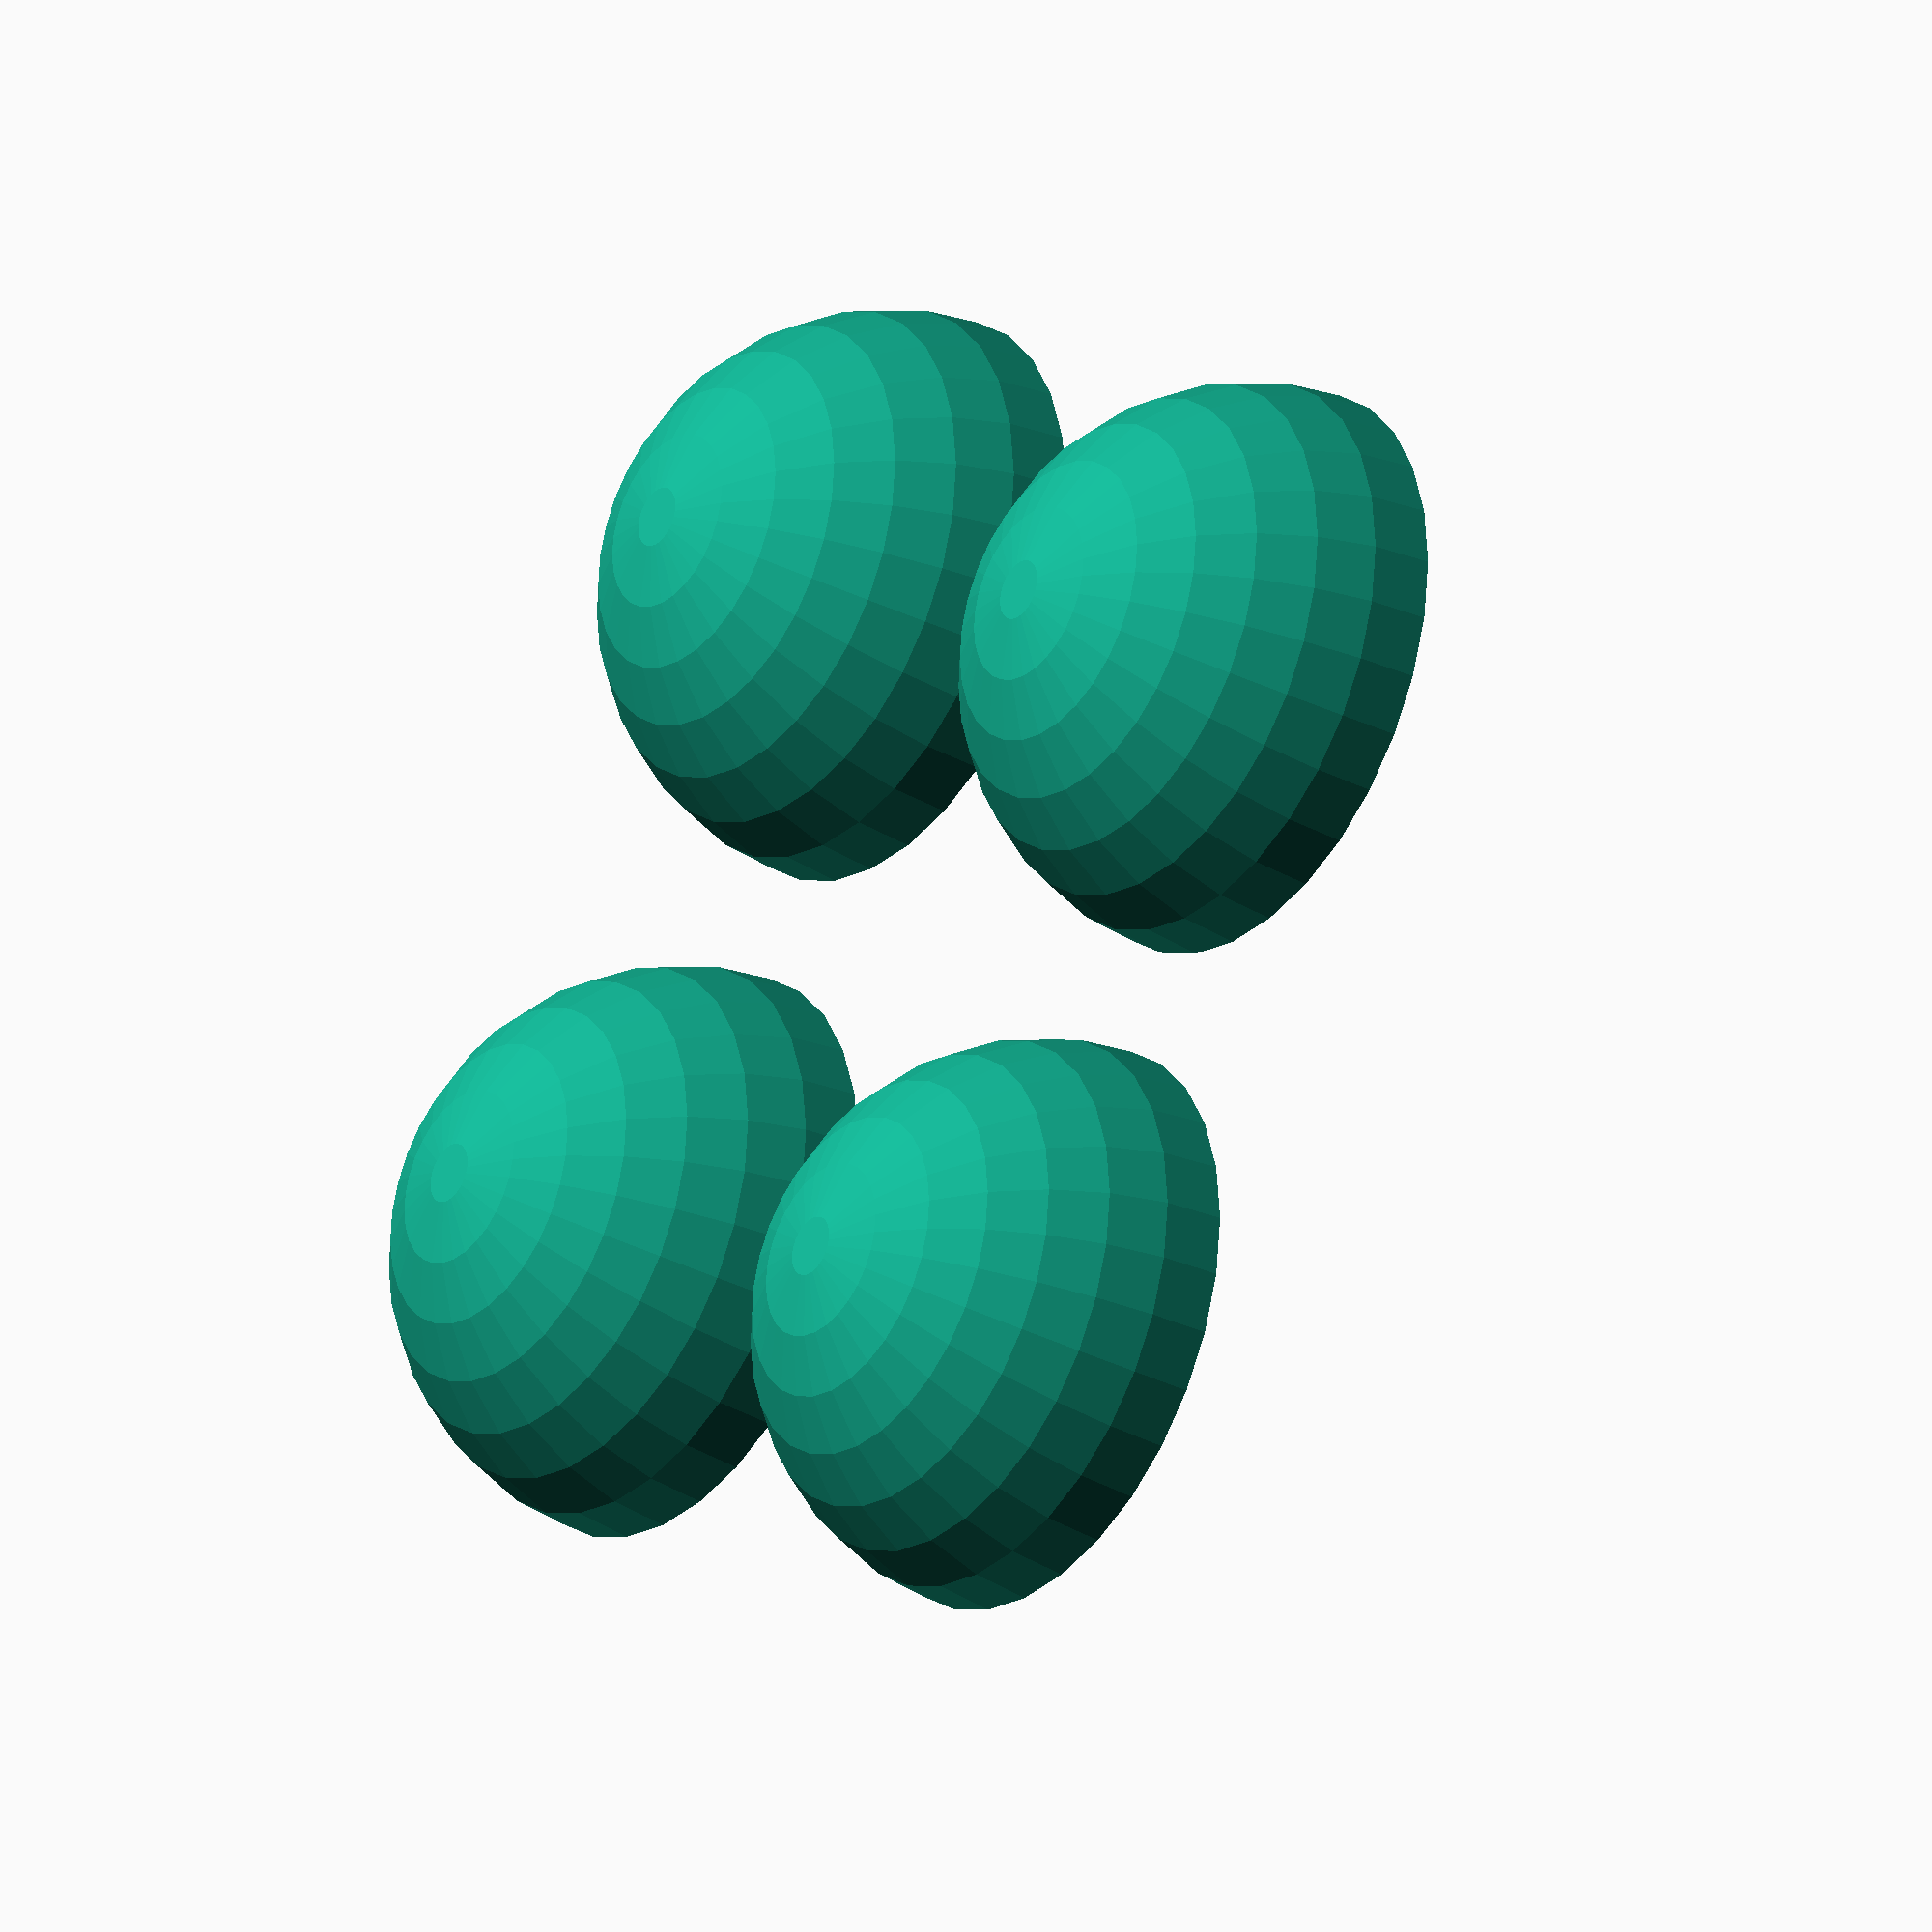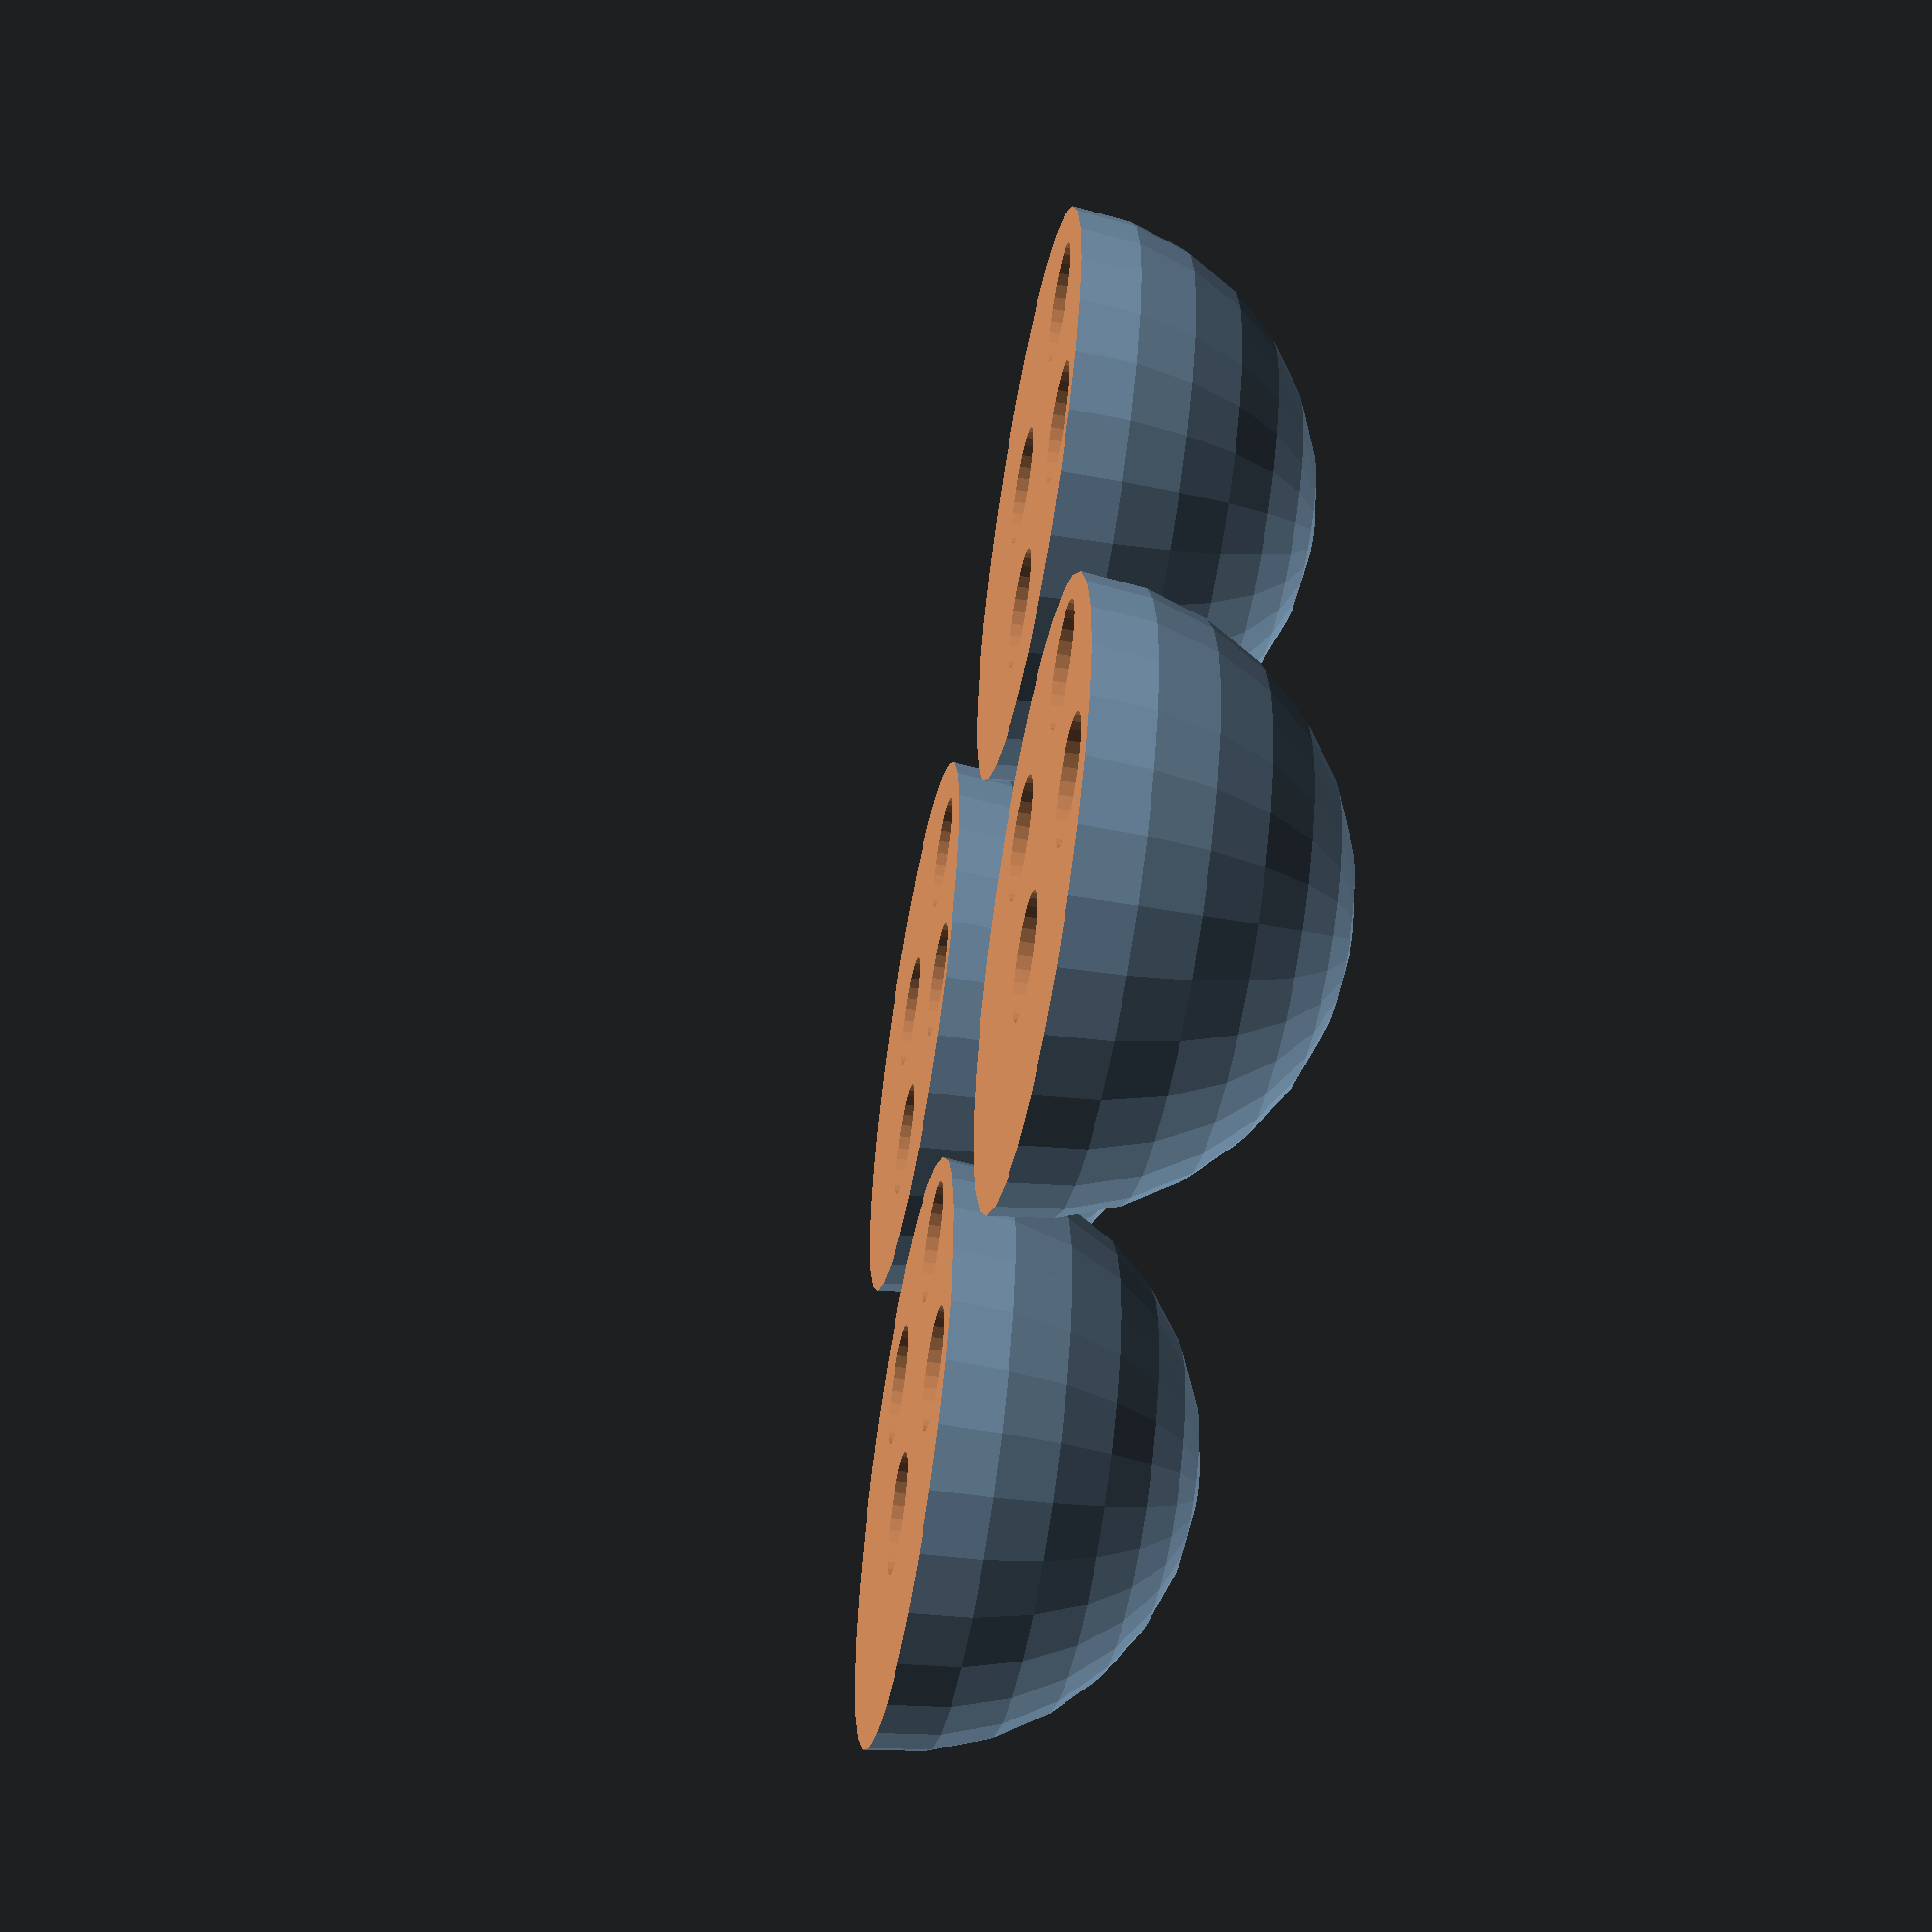
<openscad>
// EMAX Nighthawk 280 Leg Replacements (Gloves)
// Craig J Perry, Started on 31st Jan 2015
//
// All dimensions are in mm.
//
// These gloves clip onto the ends of the arms,
// or the "hands" - where the motors are mounted.
//
//         North
//       __________
//      |          |
//      | a      b |
// West |          | East
//      | d      c |
//      |          |
//      |         /
//       \       /
//    
//         South
//
//           Top
//        ___________
// Front |___________| Rear
//         ||   ||
//    
//           Back
//

$fn = 30;
function pythagoras(a,b) = sqrt(a*a + b*b);

west_to_east     =  34;
north_to_south   =  34;
top_to_bottom    =   4;
screw_cap_height =   3;
screw_cap_radius =   3;
hole_diameter    = 2.5;
west_to_a        =  10;
north_to_a       =  12;
west_to_b        =  22;
north_to_b       =  11;
west_to_c        =  21;
north_to_c       =  23;
west_to_d        =   9;
north_to_d       =  24;

glove_thickness = top_to_bottom + 2;

corner_to_centre = pythagoras(west_to_east/2, north_to_south/2);

module ScrewCapHole(west_offset, north_offset)
{
    translate([(-west_to_east/2)+west_offset+screw_cap_radius+0.5,(north_to_south/2)-north_offset-screw_cap_radius-0.5,-1])
    cylinder(h=screw_cap_height+3, r=screw_cap_radius+0.5);
}

module SphericalGlove()
{
    difference() {
        sphere(r=west_to_east/2);
        
        translate([0,0,-corner_to_centre/2])
        cube([corner_to_centre*2,corner_to_centre*2,corner_to_centre], center=true);
        
        ScrewCapHole(west_to_a, north_to_a);
        ScrewCapHole(west_to_b, north_to_b);
        ScrewCapHole(west_to_c, north_to_c);
        ScrewCapHole(west_to_d, north_to_d);
    }
}

translate([0,40,0])
SphericalGlove();

SphericalGlove();

translate([40,0,0])
mirror()
SphericalGlove();

translate([40,40,0])
mirror()
SphericalGlove();

</openscad>
<views>
elev=208.7 azim=299.9 roll=127.2 proj=o view=solid
elev=55.4 azim=87.8 roll=260.0 proj=p view=solid
</views>
